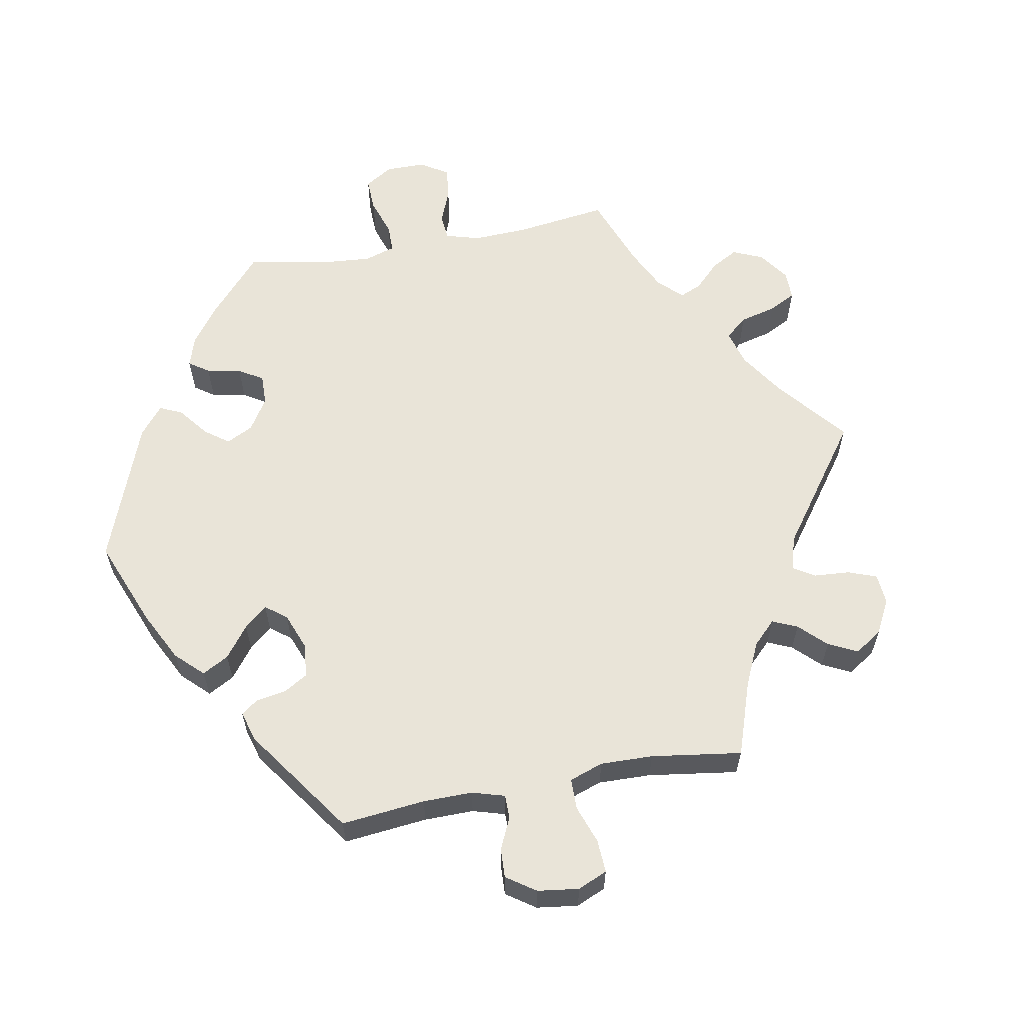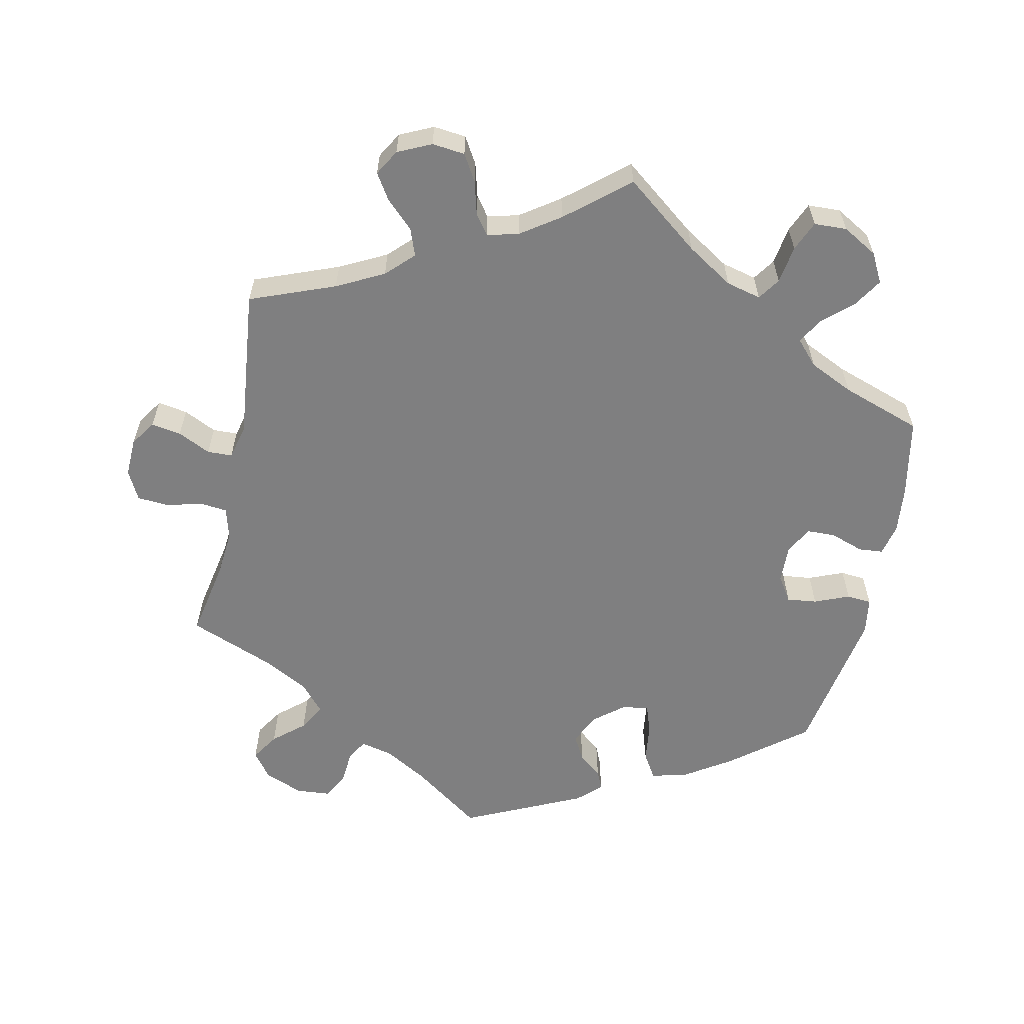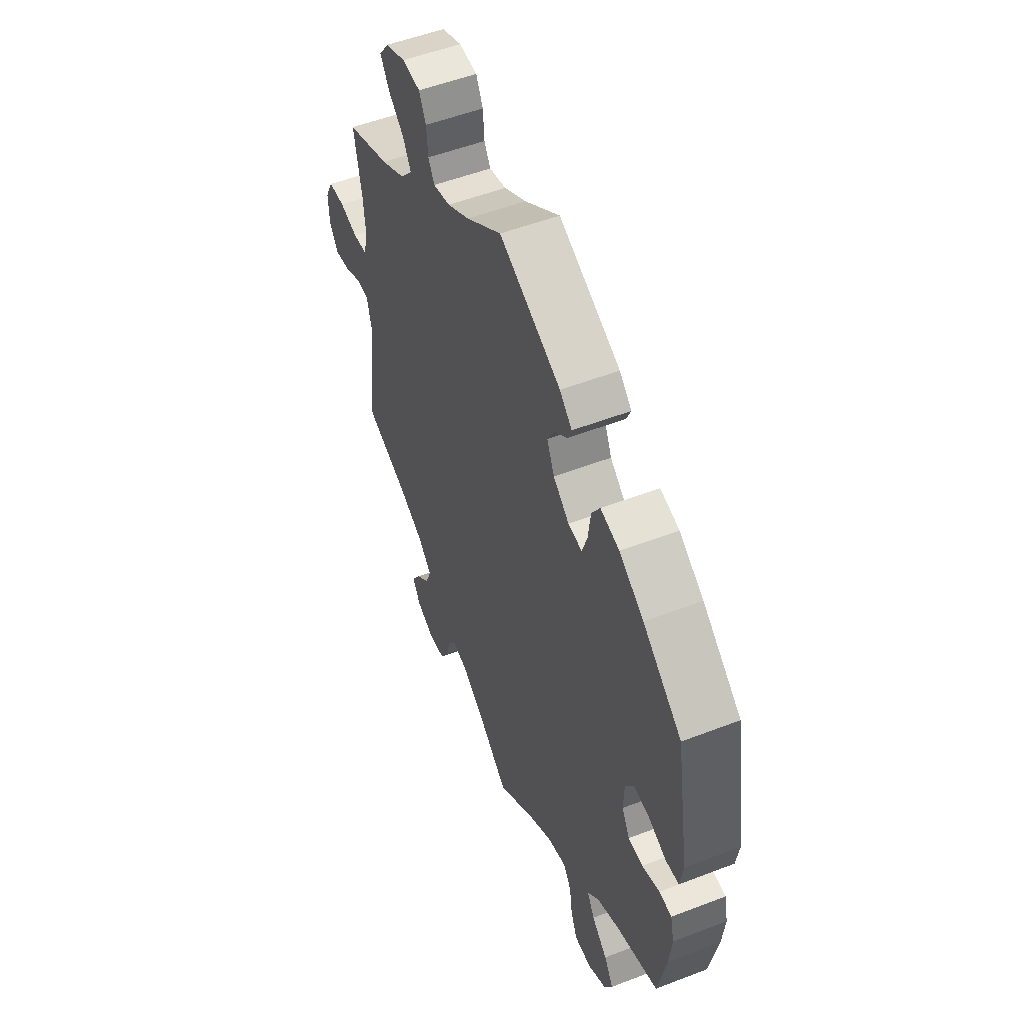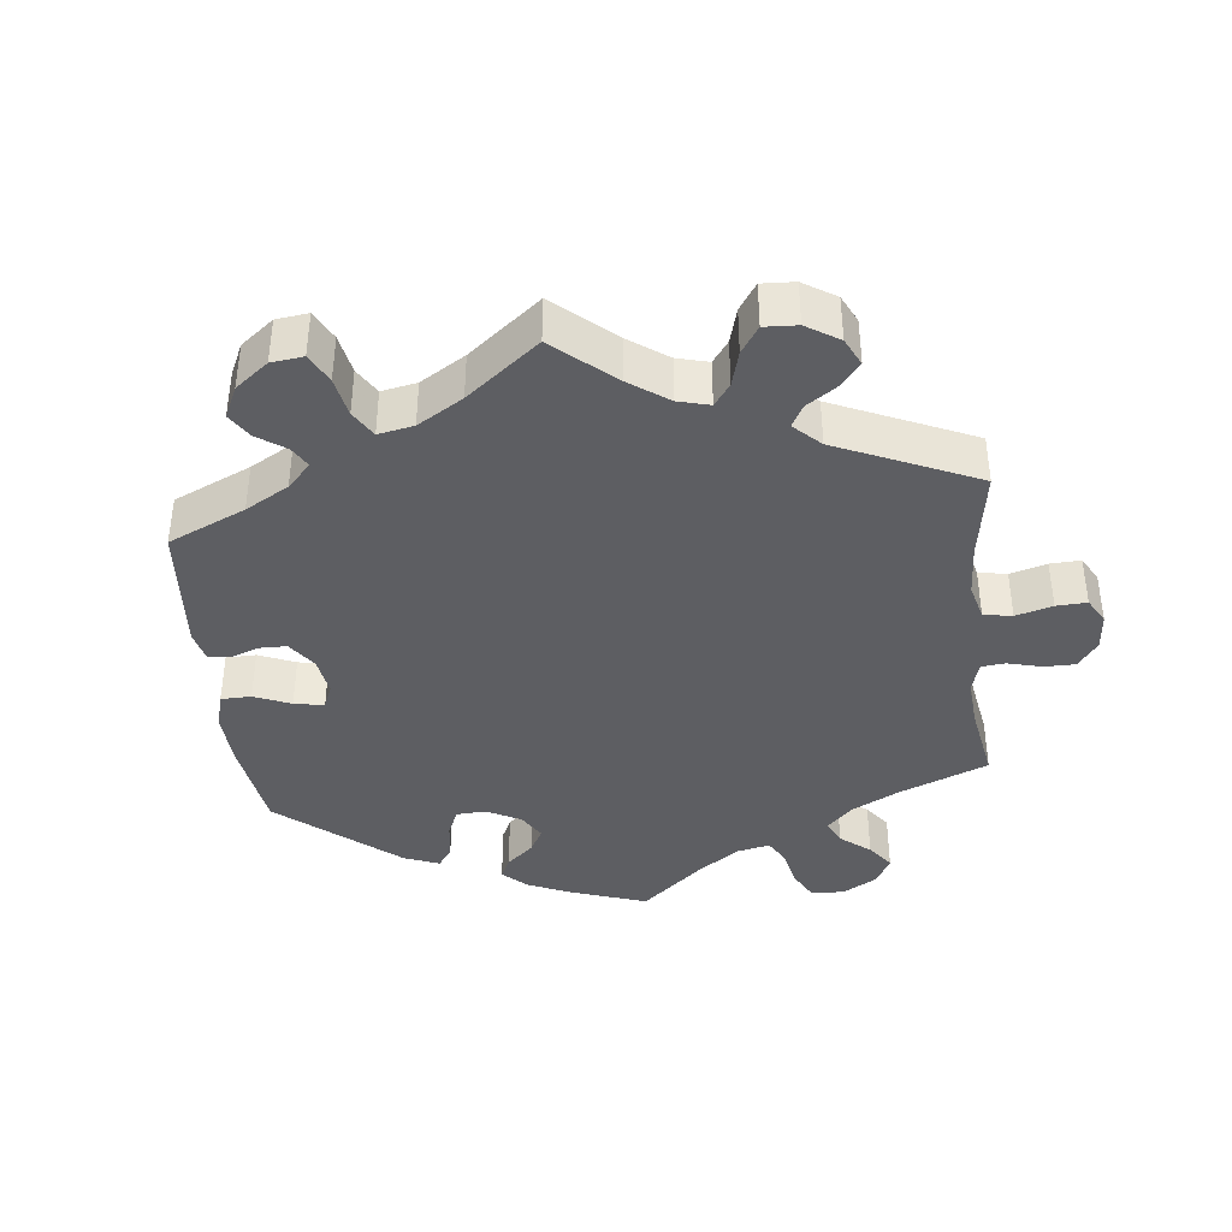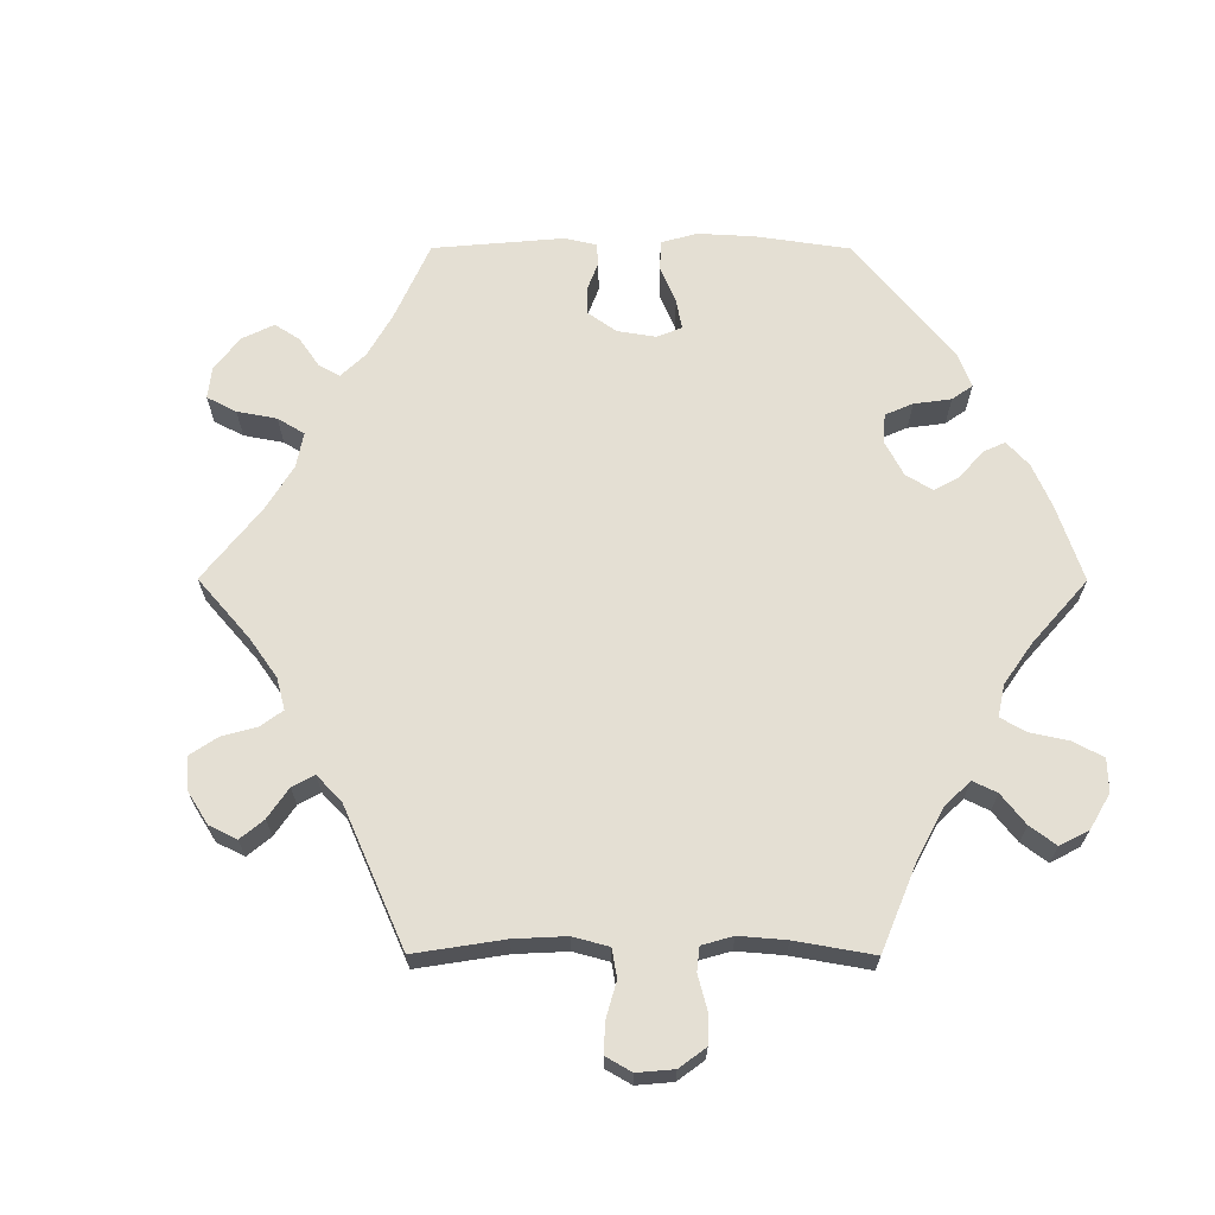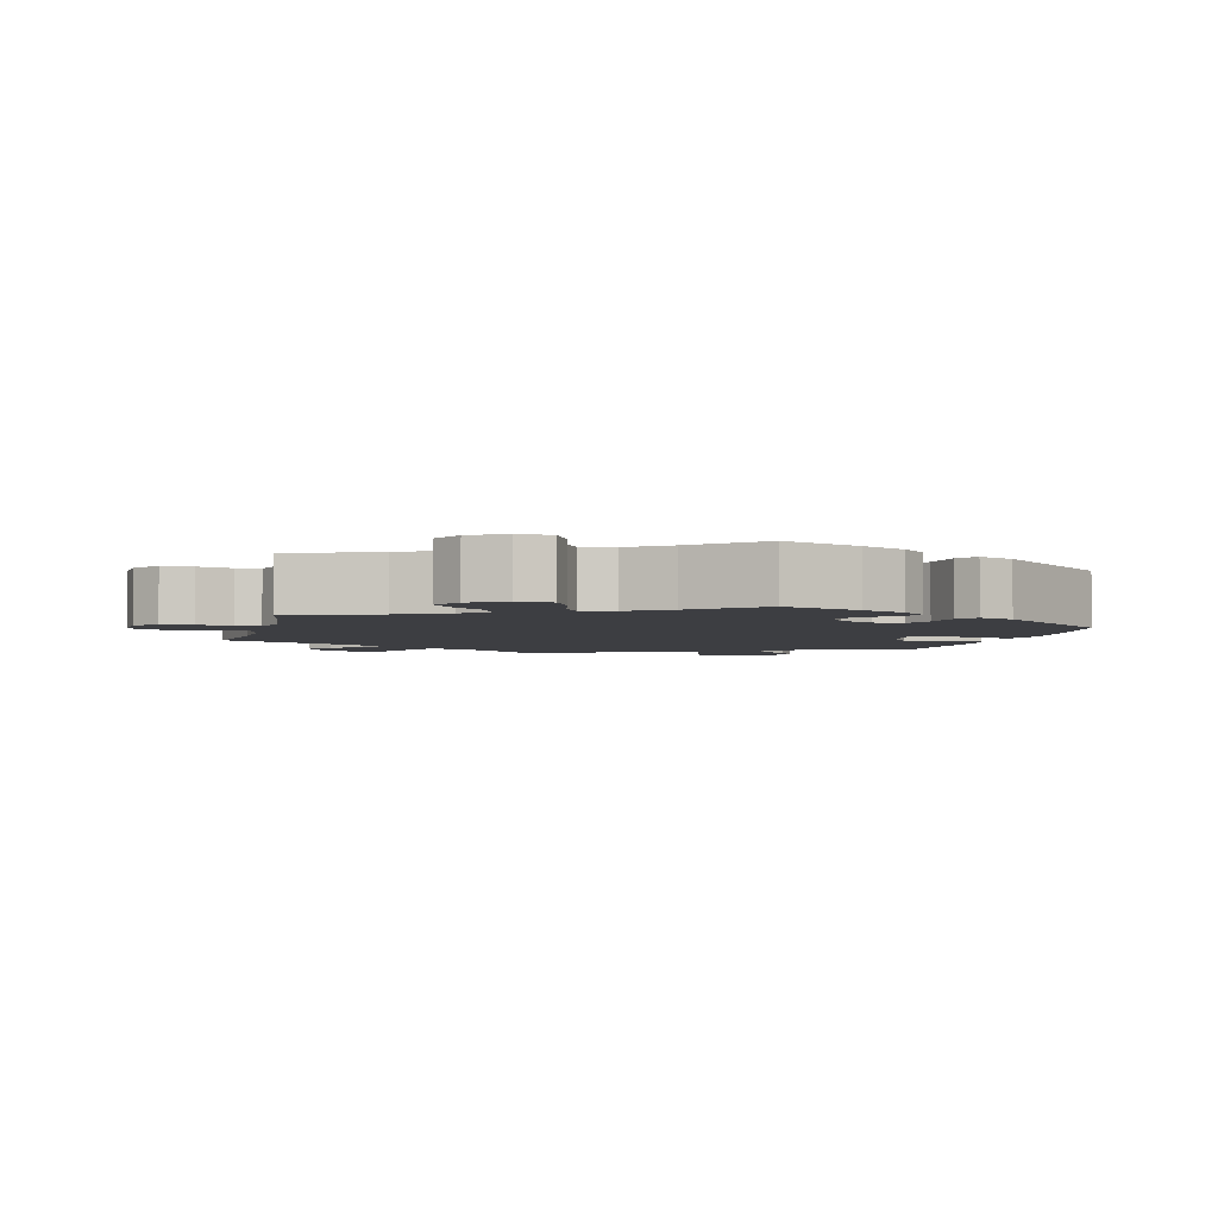
<metadata>
{"format":"obj","ext":"obj","renderer":"f3d","projection":"perspective","resolution":1024,"background":"white","views":[{"elev":60.0,"azim":19.3,"up":"+Y"},{"elev":-59.7,"azim":168.0,"up":"+Y"},{"elev":52.8,"azim":-112.5,"up":"+Z"},{"elev":-39.3,"azim":66.3,"up":"+Y"},{"elev":66.7,"azim":150.1,"up":"+Y"},{"elev":-3.6,"azim":-134.6,"up":"+Y"}]}
</metadata>
<code>
v 0.096 0.07 0.509
v 0.156 0.07 0.474
v 0.202 0.07 0.463
v 0.219 0.07 0.492
v 0.223 0.07 0.54
v 0.242 0.07 0.577
v 0.291 0.07 0.581
v 0.345 0.07 0.559
v 0.372 0.07 0.523
v 0.347 0.07 0.484
v 0.304 0.07 0.447
v 0.283 0.07 0.409
v 0.316 0.07 0.371
v 0.381 0.07 0.336
v 0.5 0.07 0.289
v 0.479 0.07 0.18
v 0.473 0.07 0.114
v 0.485 0.07 0.07
v 0.523 0.07 0.066
v 0.573 0.07 0.079
v 0.618 0.07 0.076
v 0.639 0.07 0.035
v 0.637 0.07 -0.019
v 0.613 0.07 -0.055
v 0.571 0.07 -0.048
v 0.525 0.07 -0.026
v 0.49 0.07 -0.027
v 0.478 0.07 -0.076
v 0.501 0.07 -0.288
v 0.382 0.07 -0.334
v 0.316 0.07 -0.368
v 0.279 0.07 -0.405
v 0.293 0.07 -0.443
v 0.331 0.07 -0.48
v 0.354 0.07 -0.516
v 0.333 0.07 -0.552
v 0.286 0.07 -0.574
v 0.24 0.07 -0.569
v 0.218 0.07 -0.532
v 0.205 0.07 -0.484
v 0.185 0.07 -0.457
v 0.141 0.07 -0.468
v 0.086 0.07 -0.506
v 0 0.07 -0.578
v -0.105 0.07 -0.497
v -0.17 0.07 -0.456
v -0.219 0.07 -0.444
v -0.24 0.07 -0.475
v -0.248 0.07 -0.528
v -0.266 0.07 -0.57
v -0.312 0.07 -0.572
v -0.361 0.07 -0.544
v -0.383 0.07 -0.503
v -0.358 0.07 -0.463
v -0.316 0.07 -0.425
v -0.296 0.07 -0.39
v -0.327 0.07 -0.356
v -0.389 0.07 -0.327
v -0.501 0.07 -0.289
v -0.523 0.07 -0.178
v -0.53 0.07 -0.112
v -0.52 0.07 -0.068
v -0.486 0.07 -0.065
v -0.439 0.07 -0.081
v -0.399 0.07 -0.08
v -0.378 0.07 -0.042
v -0.38 0.07 0.012
v -0.403 0.07 0.047
v -0.445 0.07 0.042
v -0.494 0.07 0.022
v -0.529 0.07 0.025
v -0.537 0.07 0.077
v -0.501 0.07 0.289
v -0.396 0.07 0.372
v -0.33 0.07 0.415
v -0.279 0.07 0.428
v -0.257 0.07 0.392
v -0.25 0.07 0.337
v -0.236 0.07 0.297
v -0.199 0.07 0.302
v -0.156 0.07 0.337
v -0.136 0.07 0.381
v -0.155 0.07 0.415
v -0.188 0.07 0.442
v -0.2 0.07 0.469
v -0.167 0.07 0.5
v 0 0.07 0.578
v 0.096 0 0.509
v 0.156 0 0.474
v 0.202 0 0.463
v 0.219 0 0.492
v 0.223 0 0.54
v 0.242 0 0.577
v 0.291 0 0.581
v 0.345 0 0.559
v 0.372 0 0.523
v 0.347 0 0.484
v 0.304 0 0.447
v 0.283 0 0.409
v 0.316 0 0.371
v 0.381 0 0.336
v 0.5 0 0.289
v 0.479 0 0.18
v 0.473 0 0.114
v 0.485 0 0.07
v 0.523 0 0.066
v 0.573 0 0.079
v 0.618 0 0.076
v 0.639 0 0.035
v 0.637 0 -0.019
v 0.613 0 -0.055
v 0.571 0 -0.048
v 0.525 0 -0.026
v 0.49 0 -0.027
v 0.478 0 -0.076
v 0.501 0 -0.288
v 0.382 0 -0.334
v 0.316 0 -0.368
v 0.279 0 -0.405
v 0.293 0 -0.443
v 0.331 0 -0.48
v 0.354 0 -0.516
v 0.333 0 -0.552
v 0.286 0 -0.574
v 0.24 0 -0.569
v 0.218 0 -0.532
v 0.205 0 -0.484
v 0.185 0 -0.457
v 0.141 0 -0.468
v 0.086 0 -0.506
v 0 0 -0.578
v -0.105 0 -0.497
v -0.17 0 -0.456
v -0.219 0 -0.444
v -0.24 0 -0.475
v -0.248 0 -0.528
v -0.266 0 -0.57
v -0.312 0 -0.572
v -0.361 0 -0.544
v -0.383 0 -0.503
v -0.358 0 -0.463
v -0.316 0 -0.425
v -0.296 0 -0.39
v -0.327 0 -0.356
v -0.389 0 -0.327
v -0.501 0 -0.289
v -0.523 0 -0.178
v -0.53 0 -0.112
v -0.52 0 -0.068
v -0.486 0 -0.065
v -0.439 0 -0.081
v -0.399 0 -0.08
v -0.378 0 -0.042
v -0.38 0 0.012
v -0.403 0 0.047
v -0.445 0 0.042
v -0.494 0 0.022
v -0.529 0 0.025
v -0.537 0 0.077
v -0.501 0 0.289
v -0.396 0 0.372
v -0.33 0 0.415
v -0.279 0 0.428
v -0.257 0 0.392
v -0.25 0 0.337
v -0.236 0 0.297
v -0.199 0 0.302
v -0.156 0 0.337
v -0.136 0 0.381
v -0.155 0 0.415
v -0.188 0 0.442
v -0.2 0 0.469
v -0.167 0 0.5
v 0 0 0.578
f 86 87 1
f 83 84 85 86
f 82 83 86 1
f 81 82 1 2
f 80 81 2 3
f 75 76 77 78
f 75 78 79
f 74 75 79
f 73 74 79
f 72 73 79
f 69 70 71 72
f 68 69 72 79
f 67 68 79 80
f 61 62 63 64
f 61 64 65
f 58 59 60 61
f 57 58 61 65
f 56 57 65 66
f 52 53 54 55
f 52 55 56
f 51 52 56
f 48 49 50 51
f 47 48 51 56
f 46 47 56 66
f 43 44 45
f 42 43 45 46
f 41 42 46 66
f 37 38 39 40
f 37 40 41
f 36 37 41
f 33 34 35 36
f 32 33 36 41
f 31 32 41 66
f 28 29 30
f 27 28 30 31
f 23 24 25 26
f 23 26 27
f 22 23 27
f 19 20 21 22
f 18 19 22 27
f 17 18 27 31
f 14 15 16
f 13 14 16 17
f 12 13 17 31
f 8 9 10 11
f 8 11 12
f 7 8 12
f 4 5 6 7
f 3 4 7 12
f 31 66 67 80
f 3 12 31 80
f 88 174 173
f 173 172 171 170
f 88 173 170 169
f 89 88 169 168
f 90 89 168 167
f 165 164 163 162
f 166 165 162
f 166 162 161
f 166 161 160
f 166 160 159
f 159 158 157 156
f 166 159 156 155
f 167 166 155 154
f 151 150 149 148
f 152 151 148
f 148 147 146 145
f 152 148 145 144
f 153 152 144 143
f 142 141 140 139
f 143 142 139
f 143 139 138
f 138 137 136 135
f 143 138 135 134
f 153 143 134 133
f 132 131 130
f 133 132 130 129
f 153 133 129 128
f 127 126 125 124
f 128 127 124
f 128 124 123
f 123 122 121 120
f 128 123 120 119
f 153 128 119 118
f 117 116 115
f 118 117 115 114
f 113 112 111 110
f 114 113 110
f 114 110 109
f 109 108 107 106
f 114 109 106 105
f 118 114 105 104
f 103 102 101
f 104 103 101 100
f 118 104 100 99
f 98 97 96 95
f 99 98 95
f 99 95 94
f 94 93 92 91
f 99 94 91 90
f 167 154 153 118
f 167 118 99 90
f 1 88 89 2
f 2 89 90 3
f 3 90 91 4
f 4 91 92 5
f 5 92 93 6
f 6 93 94 7
f 7 94 95 8
f 8 95 96 9
f 9 96 97 10
f 10 97 98 11
f 11 98 99 12
f 12 99 100 13
f 13 100 101 14
f 14 101 102 15
f 15 102 103 16
f 16 103 104 17
f 17 104 105 18
f 18 105 106 19
f 19 106 107 20
f 20 107 108 21
f 21 108 109 22
f 22 109 110 23
f 23 110 111 24
f 24 111 112 25
f 25 112 113 26
f 26 113 114 27
f 27 114 115 28
f 28 115 116 29
f 29 116 117 30
f 30 117 118 31
f 31 118 119 32
f 32 119 120 33
f 33 120 121 34
f 34 121 122 35
f 35 122 123 36
f 36 123 124 37
f 37 124 125 38
f 38 125 126 39
f 39 126 127 40
f 40 127 128 41
f 41 128 129 42
f 42 129 130 43
f 43 130 131 44
f 44 131 132 45
f 45 132 133 46
f 46 133 134 47
f 47 134 135 48
f 48 135 136 49
f 49 136 137 50
f 50 137 138 51
f 51 138 139 52
f 52 139 140 53
f 53 140 141 54
f 54 141 142 55
f 55 142 143 56
f 56 143 144 57
f 57 144 145 58
f 58 145 146 59
f 59 146 147 60
f 60 147 148 61
f 61 148 149 62
f 62 149 150 63
f 63 150 151 64
f 64 151 152 65
f 65 152 153 66
f 66 153 154 67
f 67 154 155 68
f 68 155 156 69
f 69 156 157 70
f 70 157 158 71
f 71 158 159 72
f 72 159 160 73
f 73 160 161 74
f 74 161 162 75
f 75 162 163 76
f 76 163 164 77
f 77 164 165 78
f 78 165 166 79
f 79 166 167 80
f 80 167 168 81
f 81 168 169 82
f 82 169 170 83
f 83 170 171 84
f 84 171 172 85
f 85 172 173 86
f 86 173 174 87
f 87 174 88 1

</code>
